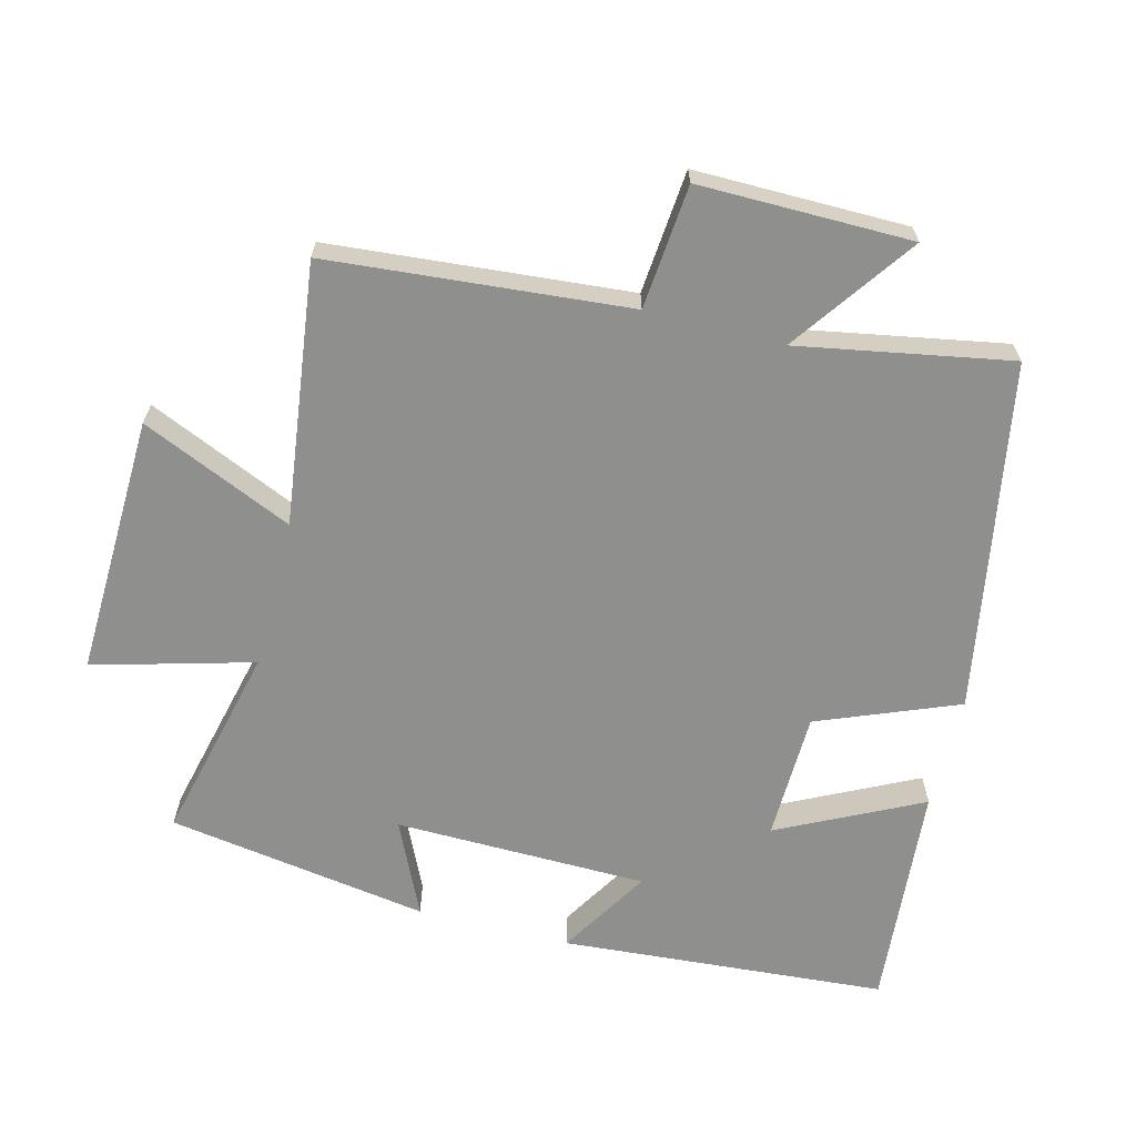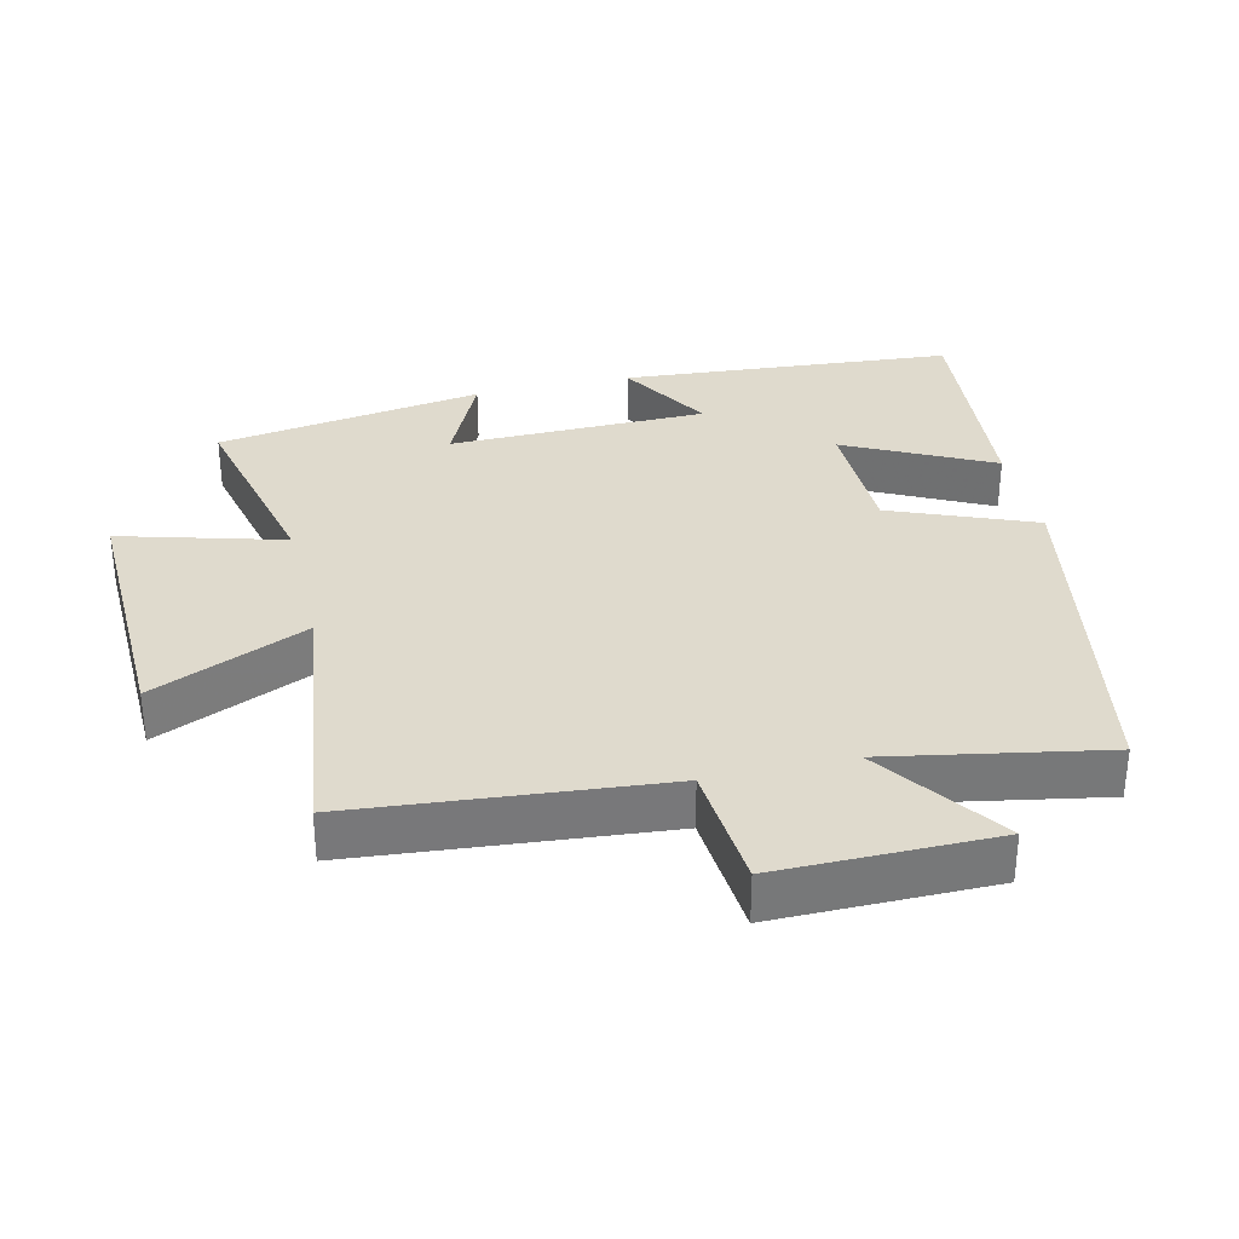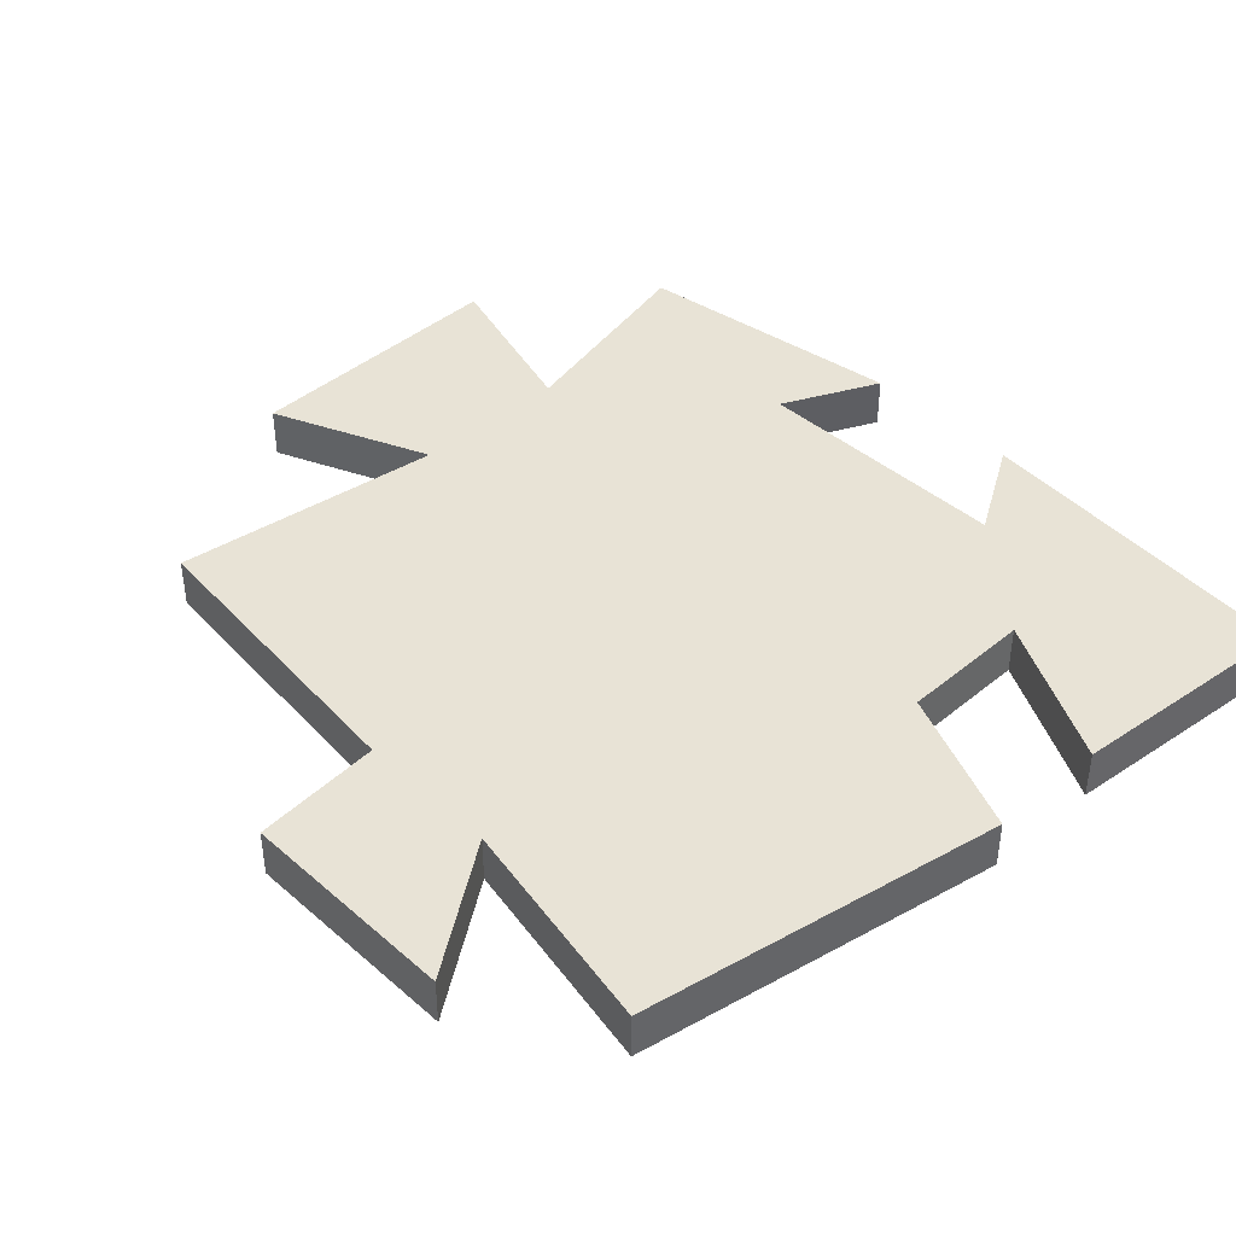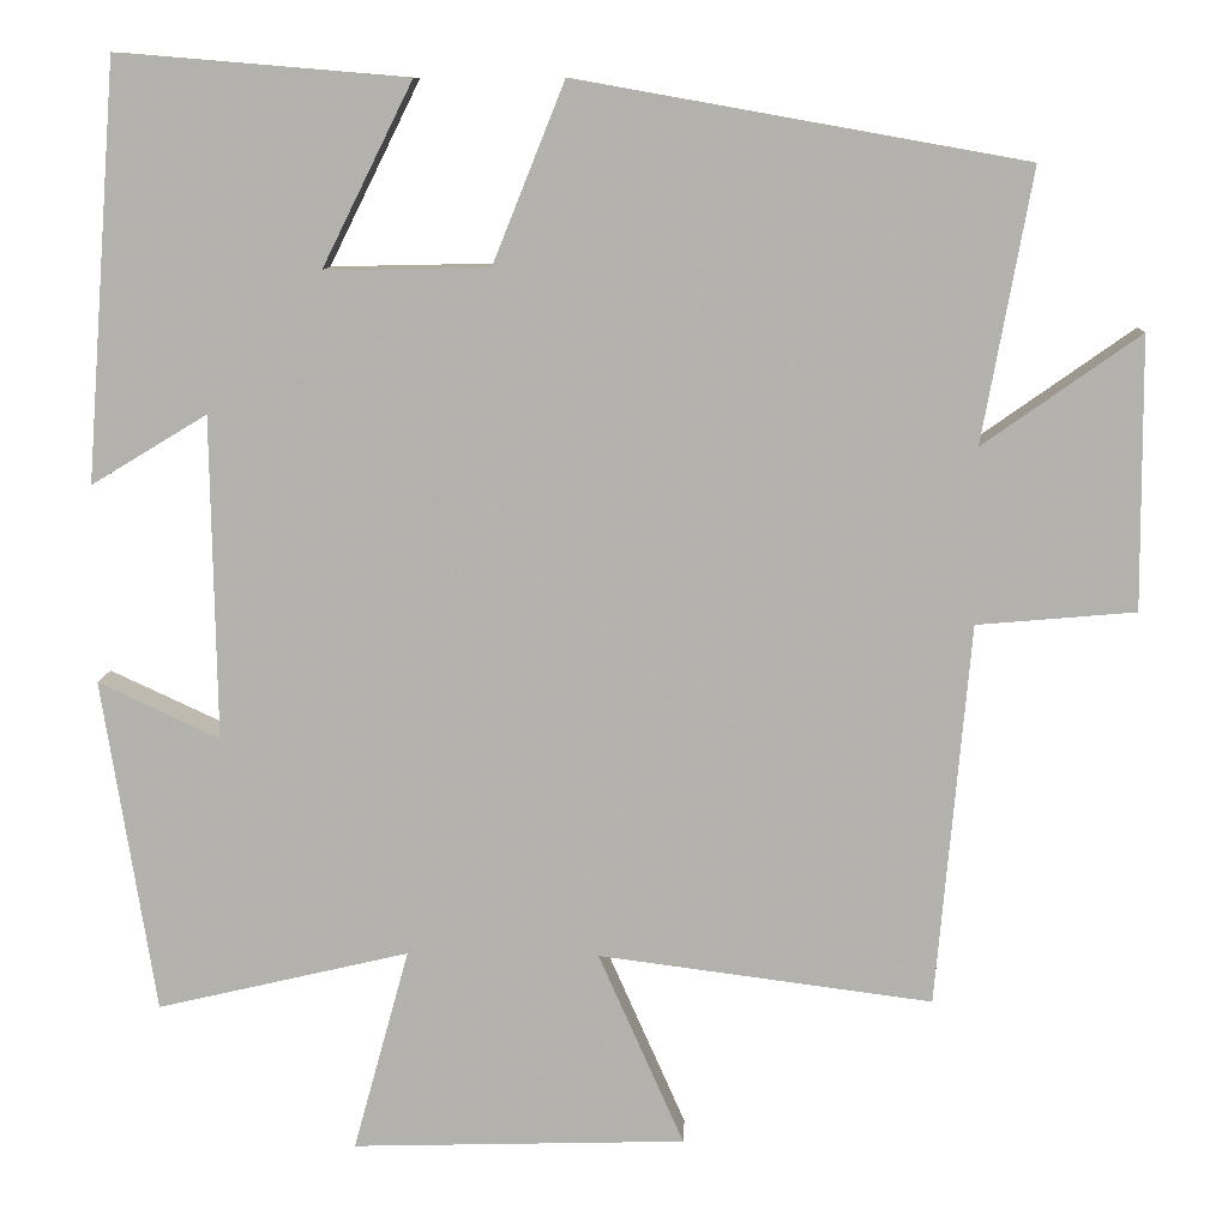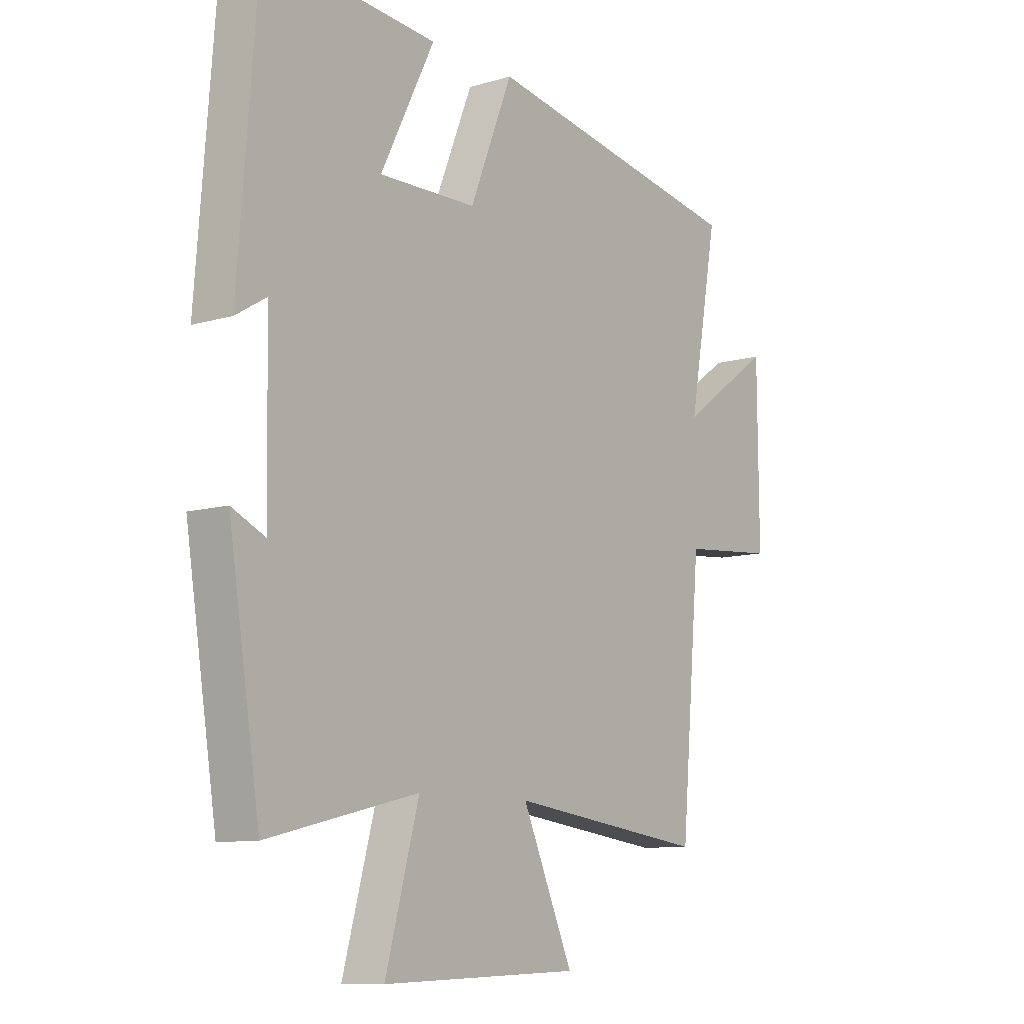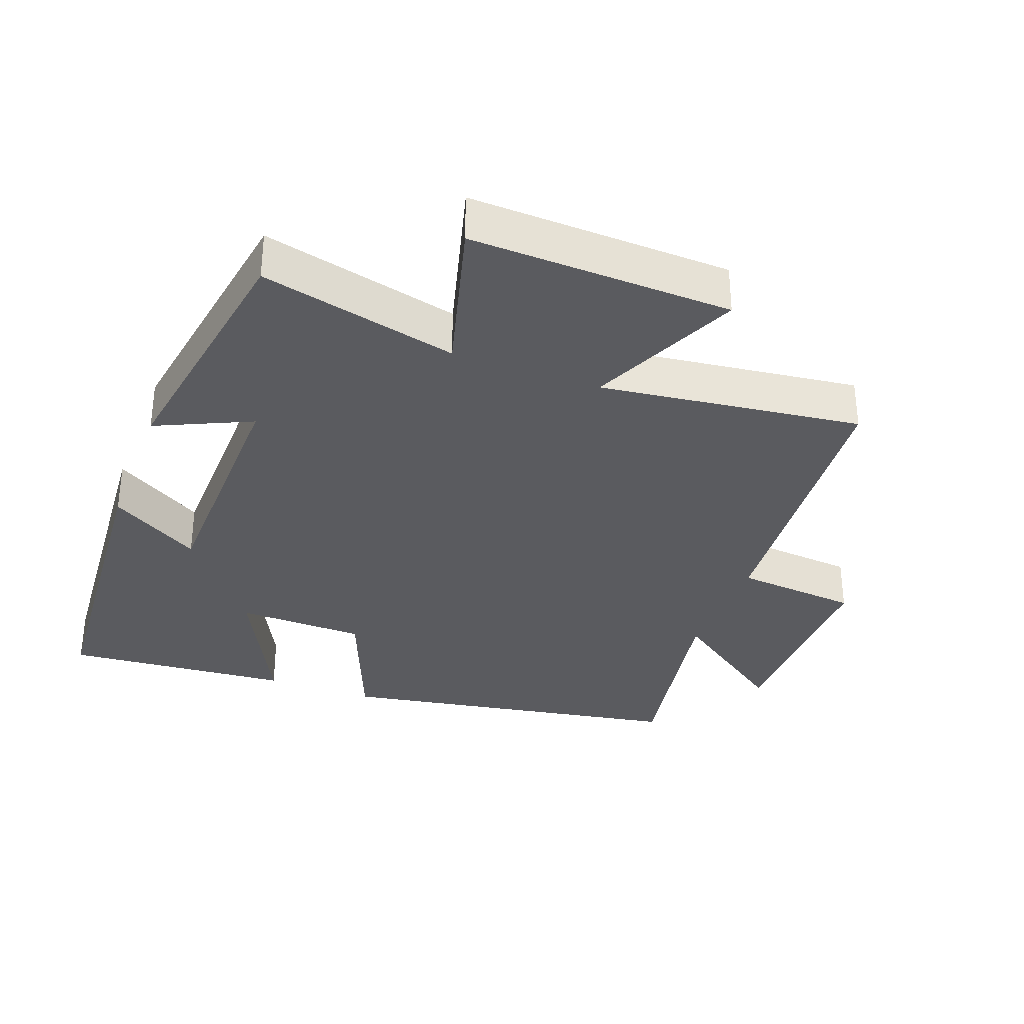
<metadata>
{"format":"obj","ext":"obj","renderer":"f3d","projection":"perspective","resolution":1024,"background":"white","views":[{"elev":-65.1,"azim":-104.4,"up":"+Y"},{"elev":32.9,"azim":-103.1,"up":"+Y"},{"elev":41.9,"azim":-43.5,"up":"+Y"},{"elev":10.2,"azim":-177.5,"up":"+Z"},{"elev":-9.9,"azim":127.3,"up":"+Z"},{"elev":-33.2,"azim":159.3,"up":"+Y"}]}
</metadata>
<code>
v -0.557 0.07 0.408
v -0.04 0.07 0.5
v 0.043 0.07 0.293
v 0.233 0.07 0.289
v 0.128 0.07 0.5
v 0.463 0.07 0.528
v 0.5 0.07 0.046
v 0.366 0.07 0.127
v 0.36 0.07 -0.247
v 0.5 0.07 -0.182
v 0.439 0.07 -0.569
v 0.147 0.07 -0.5
v 0.212 0.07 -0.736
v -0.174 0.07 -0.724
v -0.075 0.07 -0.5
v -0.461 0.07 -0.55
v -0.5 0.07 -0.107
v -0.683 0.07 -0.091
v -0.681 0.07 0.223
v -0.5 0.07 0.095
v -0.557 0 0.408
v -0.04 0 0.5
v 0.043 0 0.293
v 0.233 0 0.289
v 0.128 0 0.5
v 0.463 0 0.528
v 0.5 0 0.046
v 0.366 0 0.127
v 0.36 0 -0.247
v 0.5 0 -0.182
v 0.439 0 -0.569
v 0.147 0 -0.5
v 0.212 0 -0.736
v -0.174 0 -0.724
v -0.075 0 -0.5
v -0.461 0 -0.55
v -0.5 0 -0.107
v -0.683 0 -0.091
v -0.681 0 0.223
v -0.5 0 0.095
f 17 18 19 20
f 15 16 17 20
f 15 20 1 2
f 12 13 14 15
f 12 15 2 3
f 9 10 11 12
f 8 9 12 3
f 5 6 7 8
f 4 5 8
f 3 4 8
f 40 39 38 37
f 40 37 36 35
f 22 21 40 35
f 35 34 33 32
f 23 22 35 32
f 32 31 30 29
f 23 32 29 28
f 28 27 26 25
f 28 25 24
f 28 24 23
f 1 21 22 2
f 2 22 23 3
f 3 23 24 4
f 4 24 25 5
f 5 25 26 6
f 6 26 27 7
f 7 27 28 8
f 8 28 29 9
f 9 29 30 10
f 10 30 31 11
f 11 31 32 12
f 12 32 33 13
f 13 33 34 14
f 14 34 35 15
f 15 35 36 16
f 16 36 37 17
f 17 37 38 18
f 18 38 39 19
f 19 39 40 20
f 20 40 21 1

</code>
